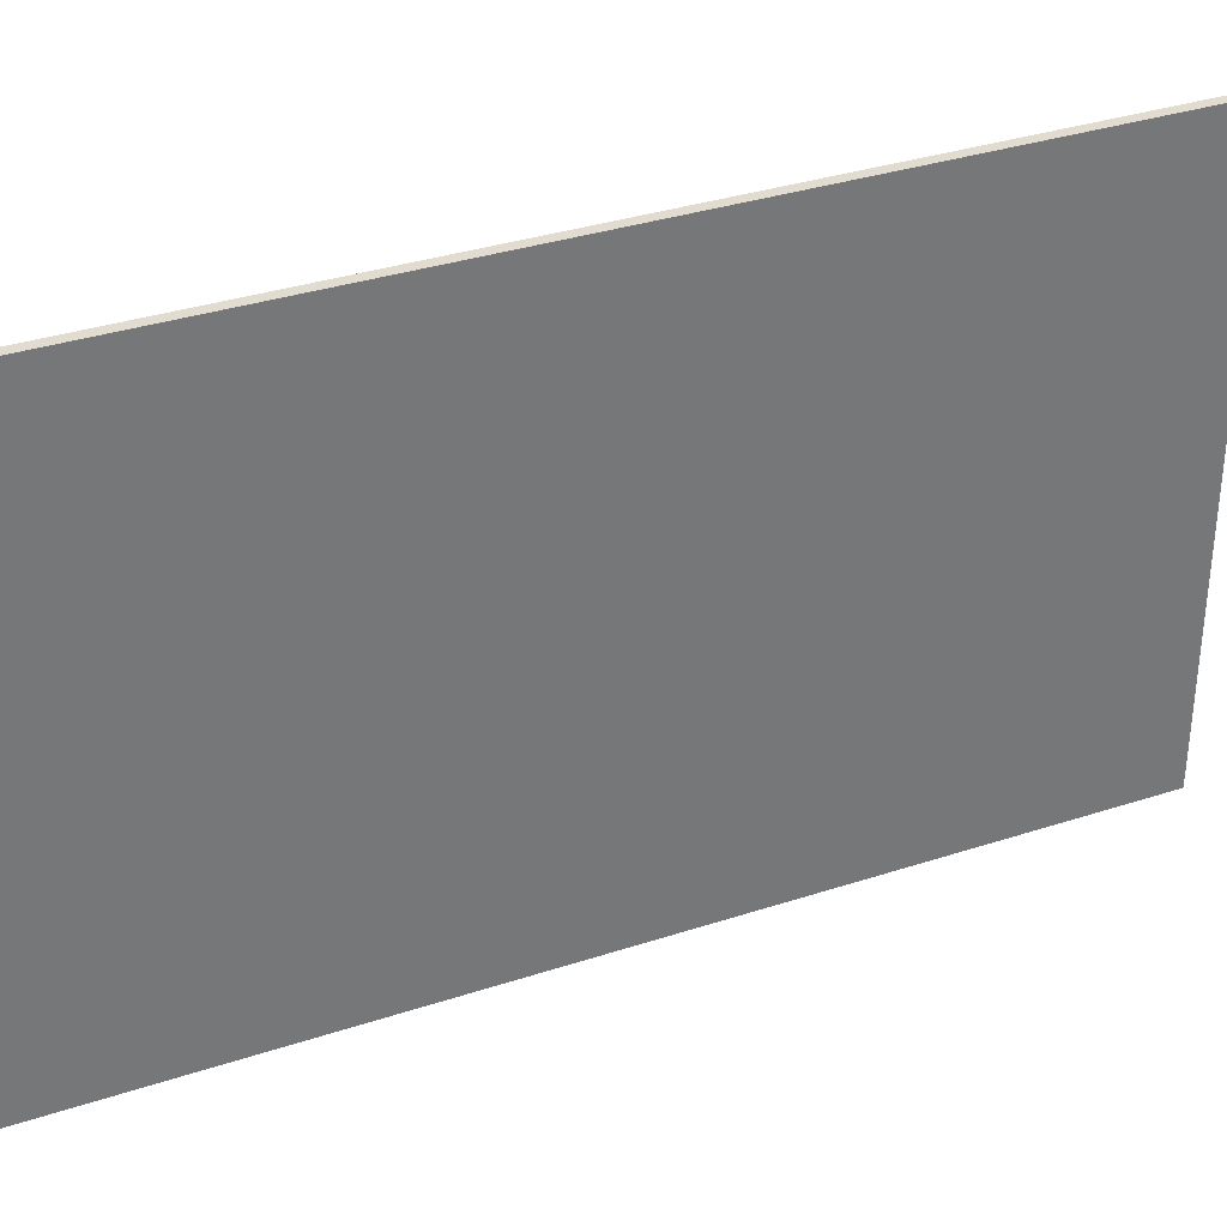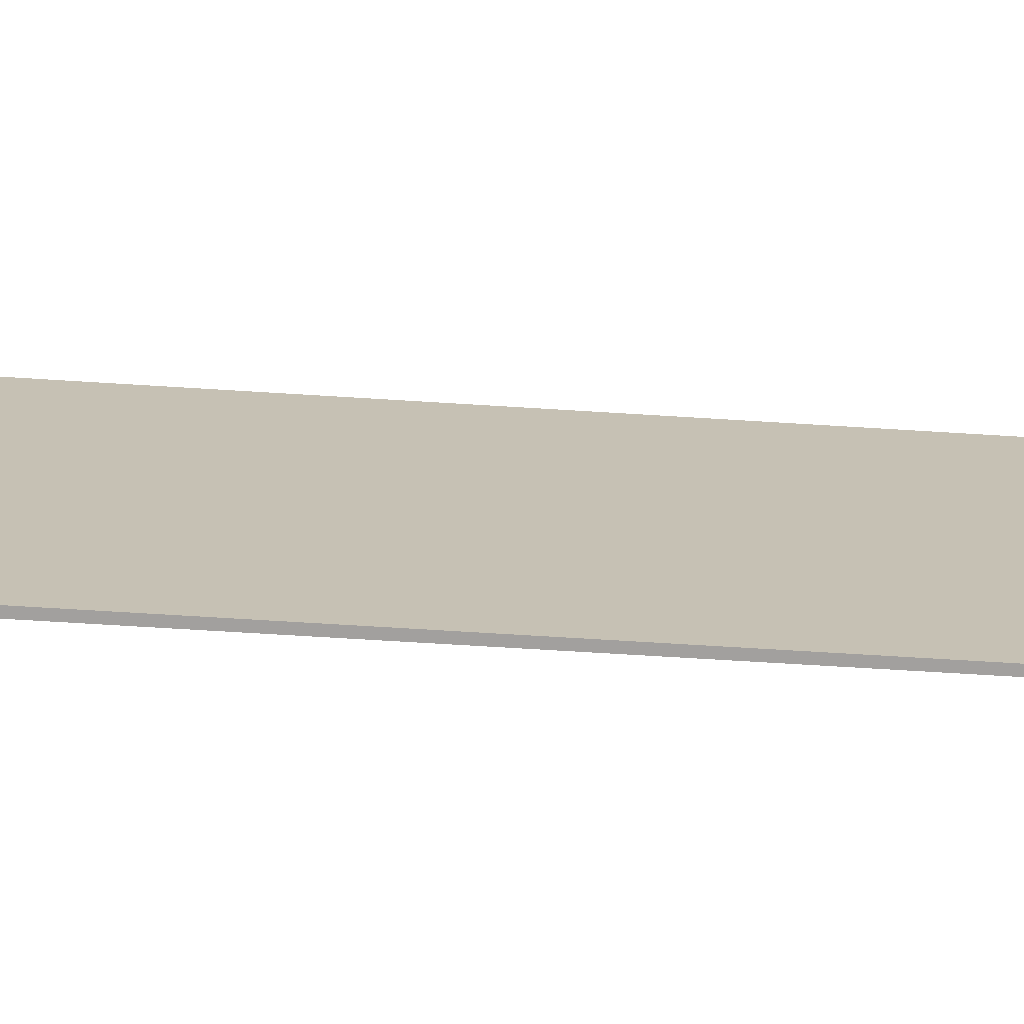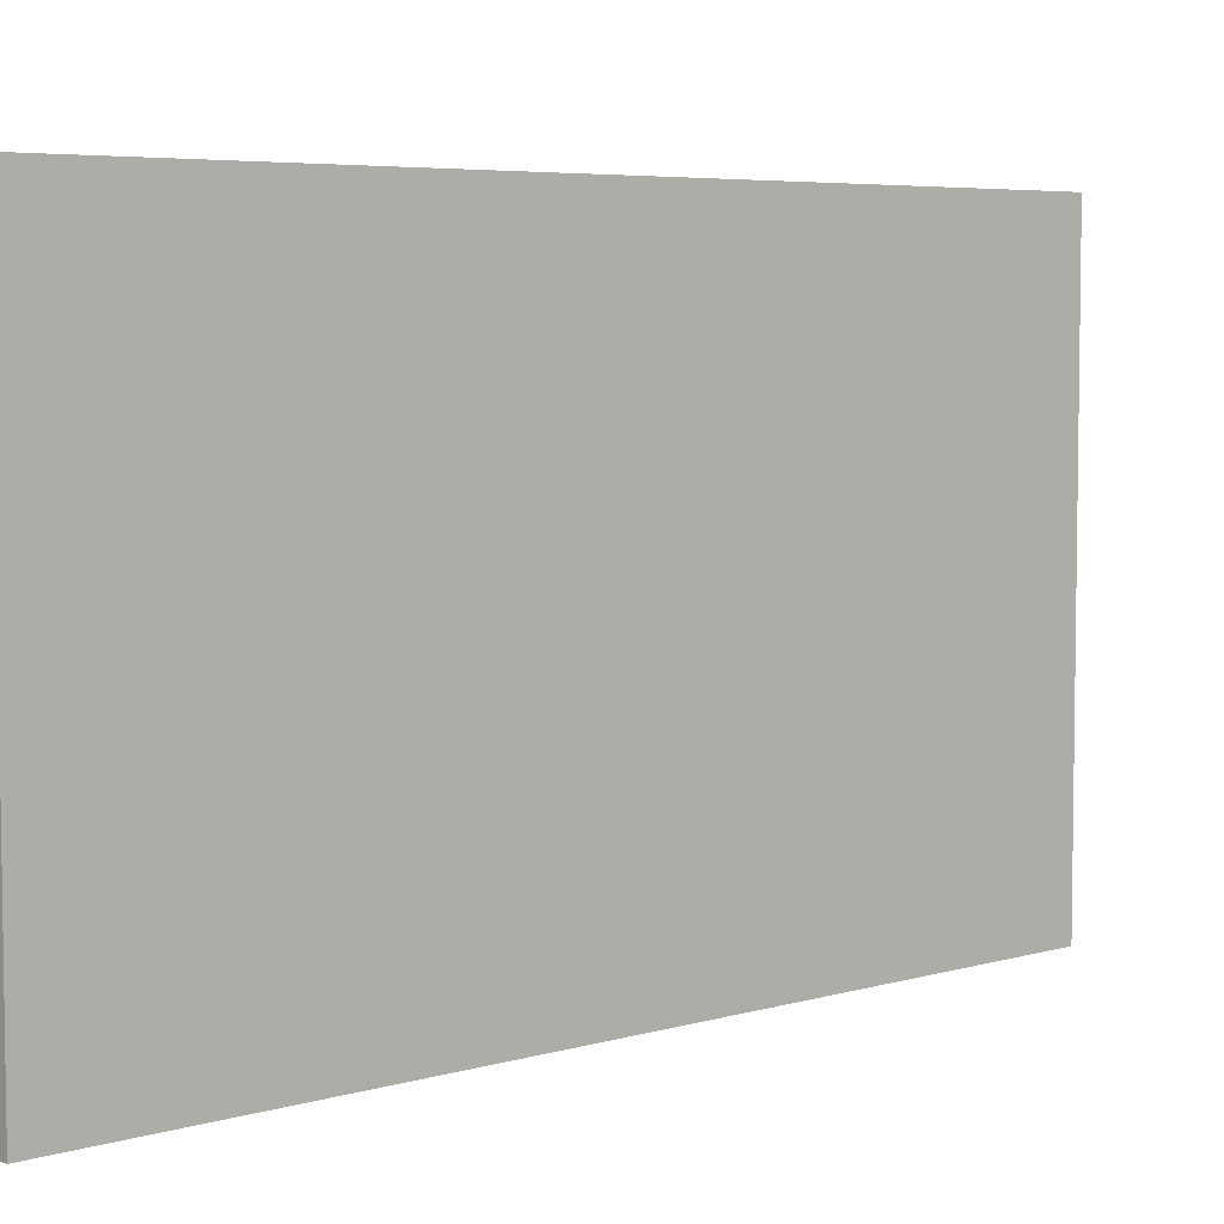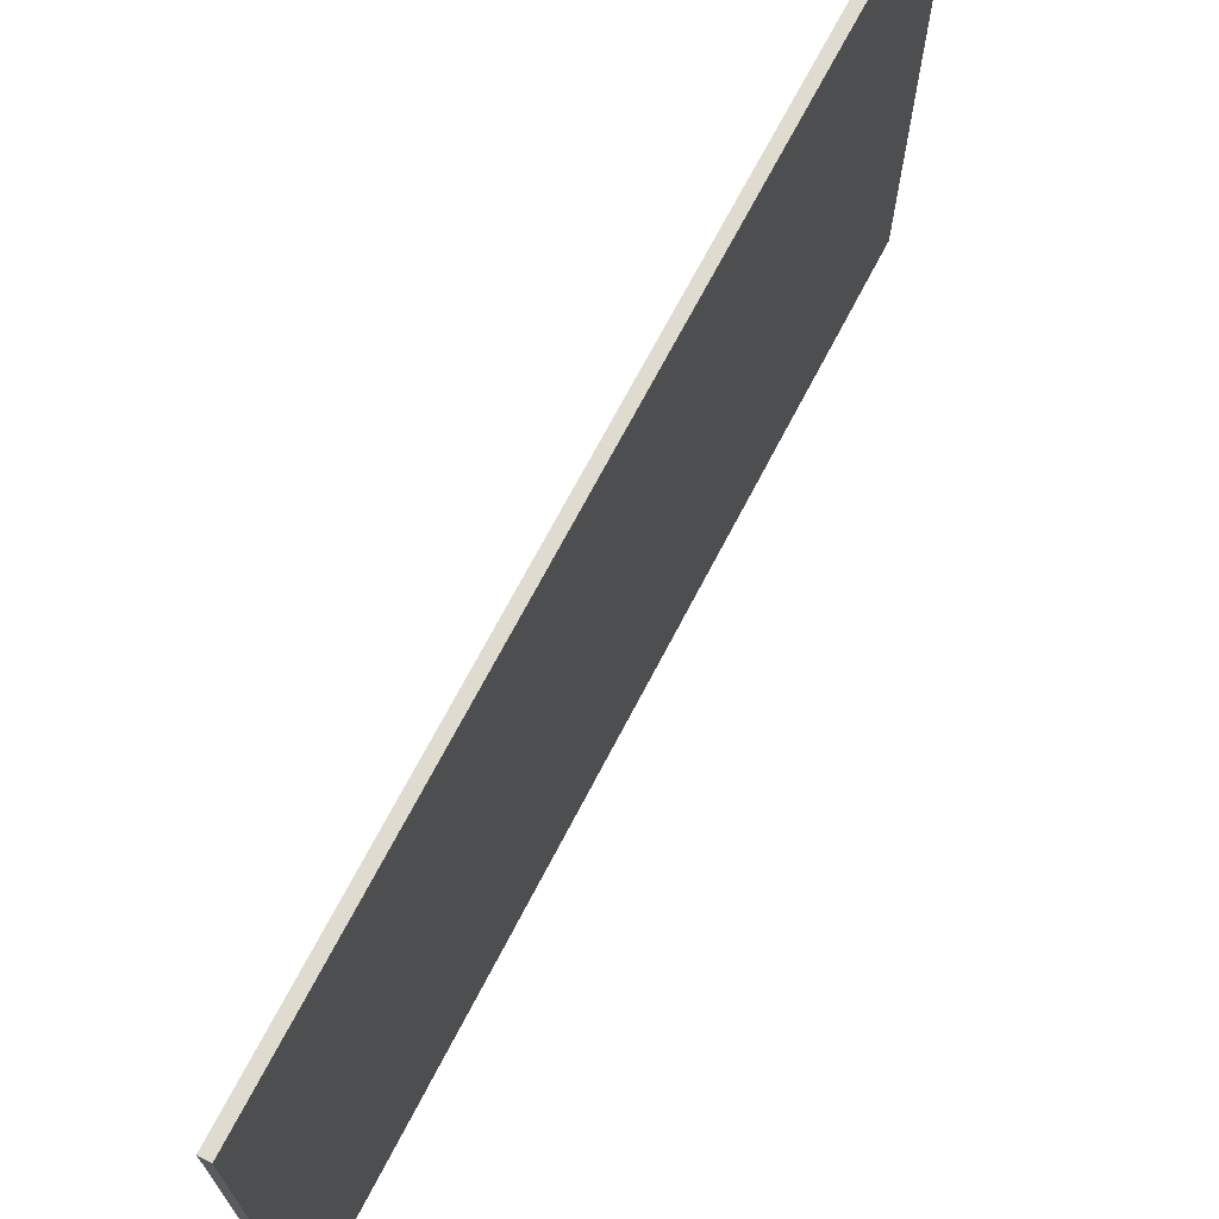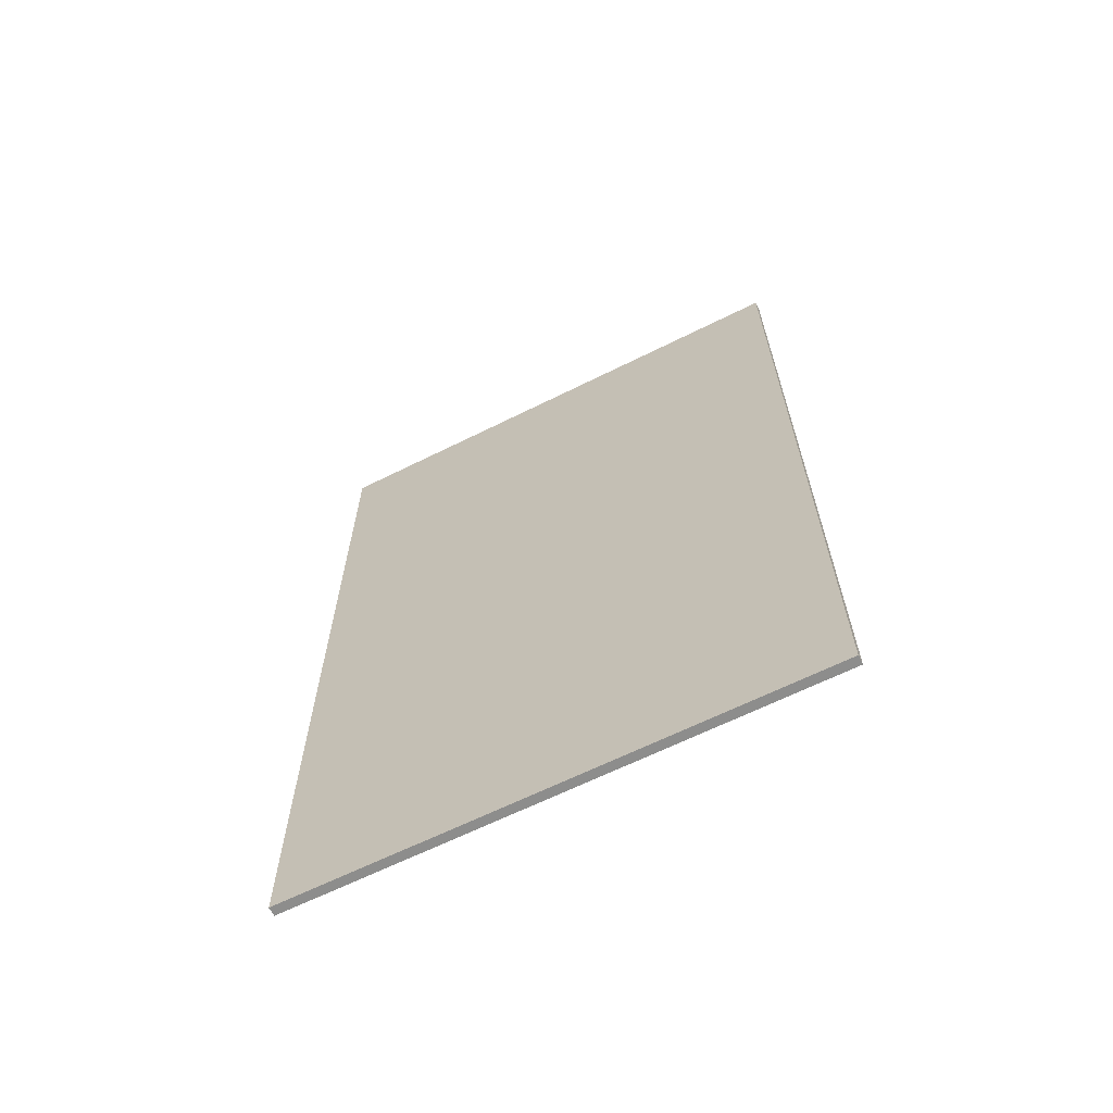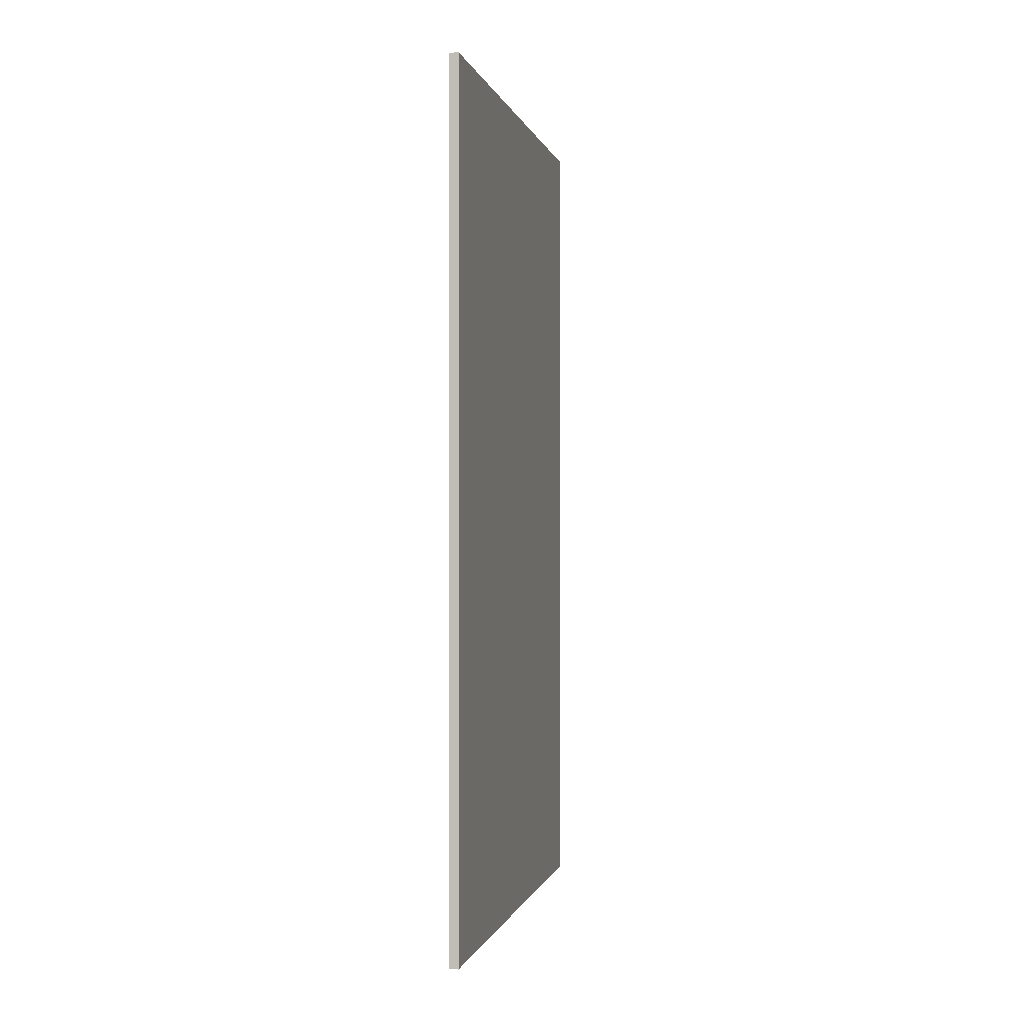
<metadata>
{"format":"obj","ext":"obj","renderer":"f3d","projection":"perspective","resolution":1024,"background":"white","views":[{"elev":34.3,"azim":66.1,"up":"+Y"},{"elev":-71.9,"azim":86.5,"up":"+Y"},{"elev":5.4,"azim":-132.1,"up":"+Y"},{"elev":70.1,"azim":27.5,"up":"+Y"},{"elev":-64.4,"azim":116.7,"up":"+Z"},{"elev":-0.4,"azim":12.0,"up":"+Z"}]}
</metadata>
<code>
v  -40.76 11.62 -892.2
v  -40.76 11.62 -898.9
v  -40.69 11.62 -898.9
v  -40.69 11.62 -892.2
v  -40.76 15.66 -892.2
v  -40.69 15.66 -892.2
v  -40.69 15.66 -898.9
v  -40.76 15.66 -898.9
o Box145
g Box145
f 1 2 3
f 3 4 1
f 5 6 7
f 7 8 5
f 1 4 6
f 6 5 1
f 4 3 7
f 7 6 4
f 3 2 8
f 8 7 3
f 2 1 5
f 5 8 2

</code>
